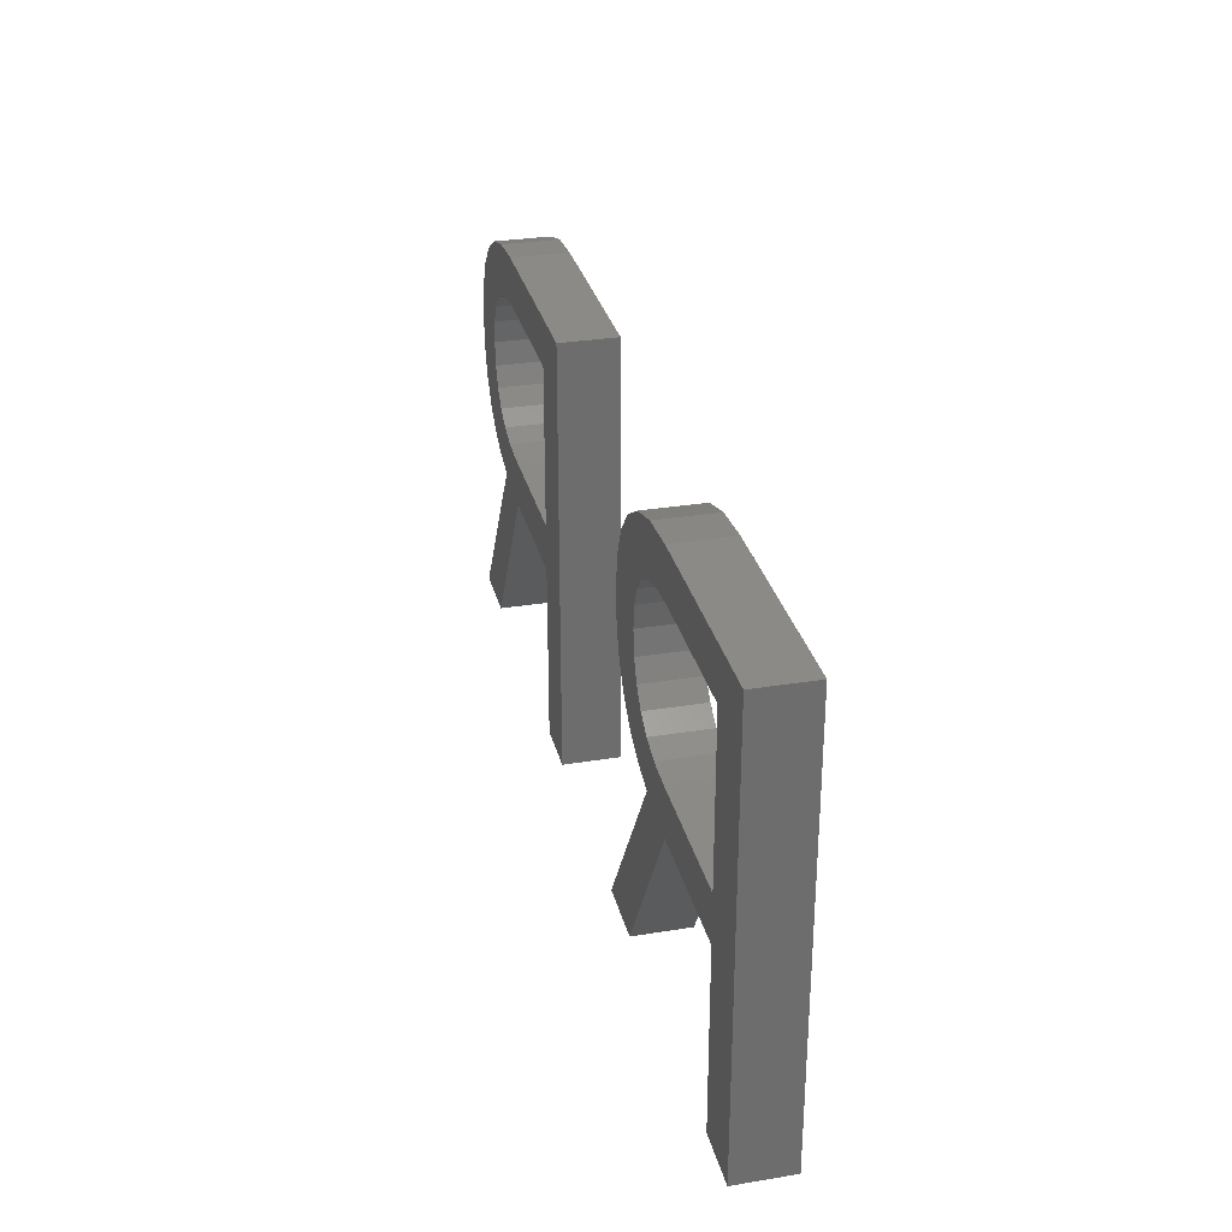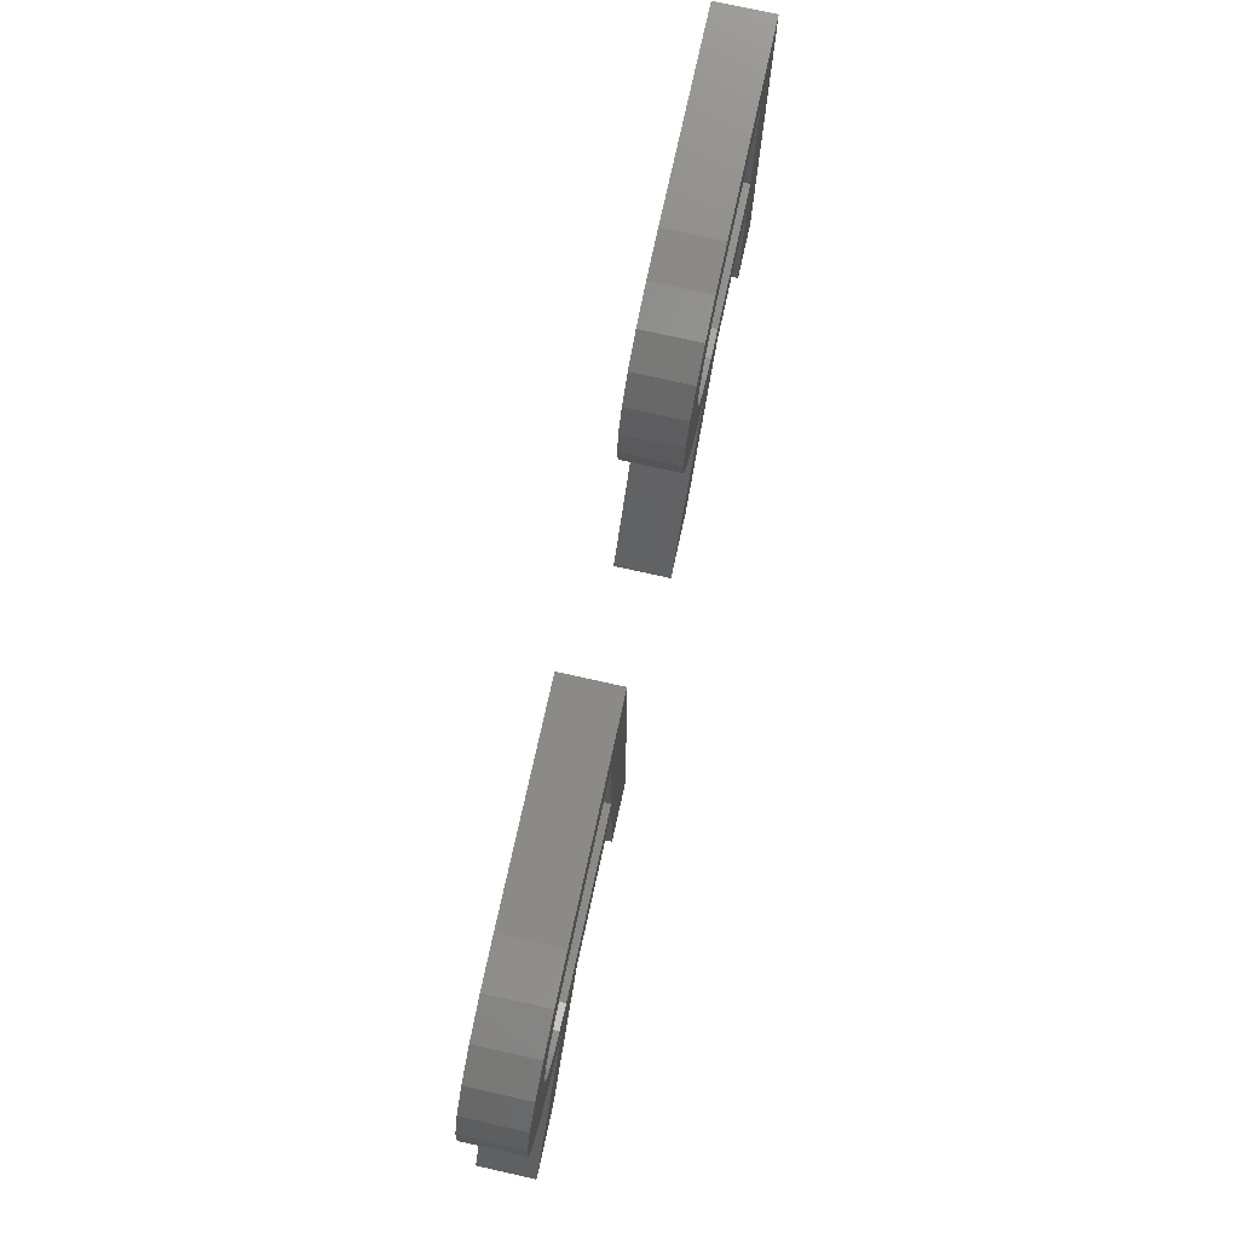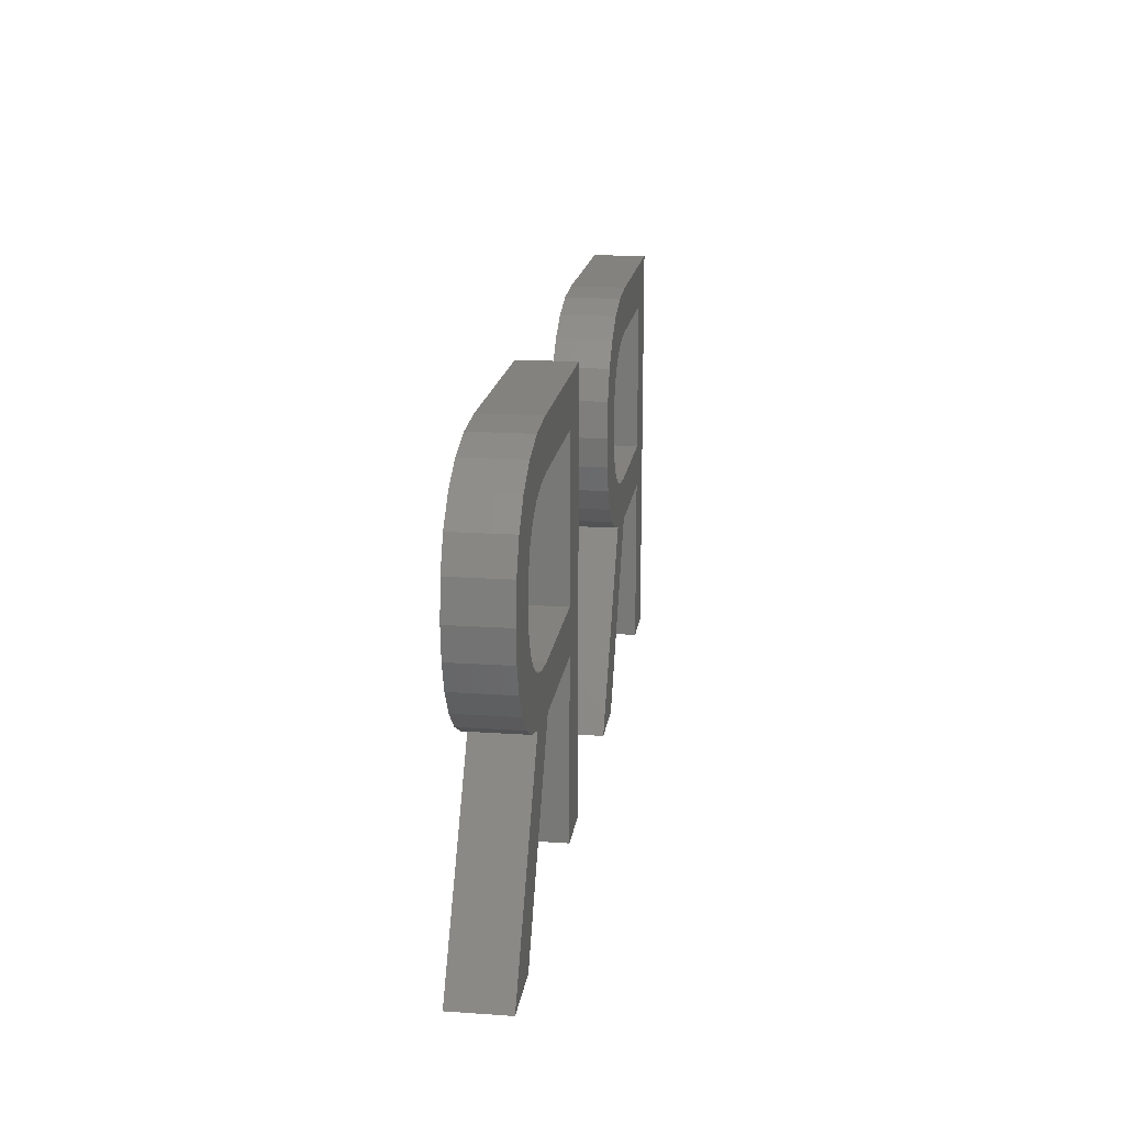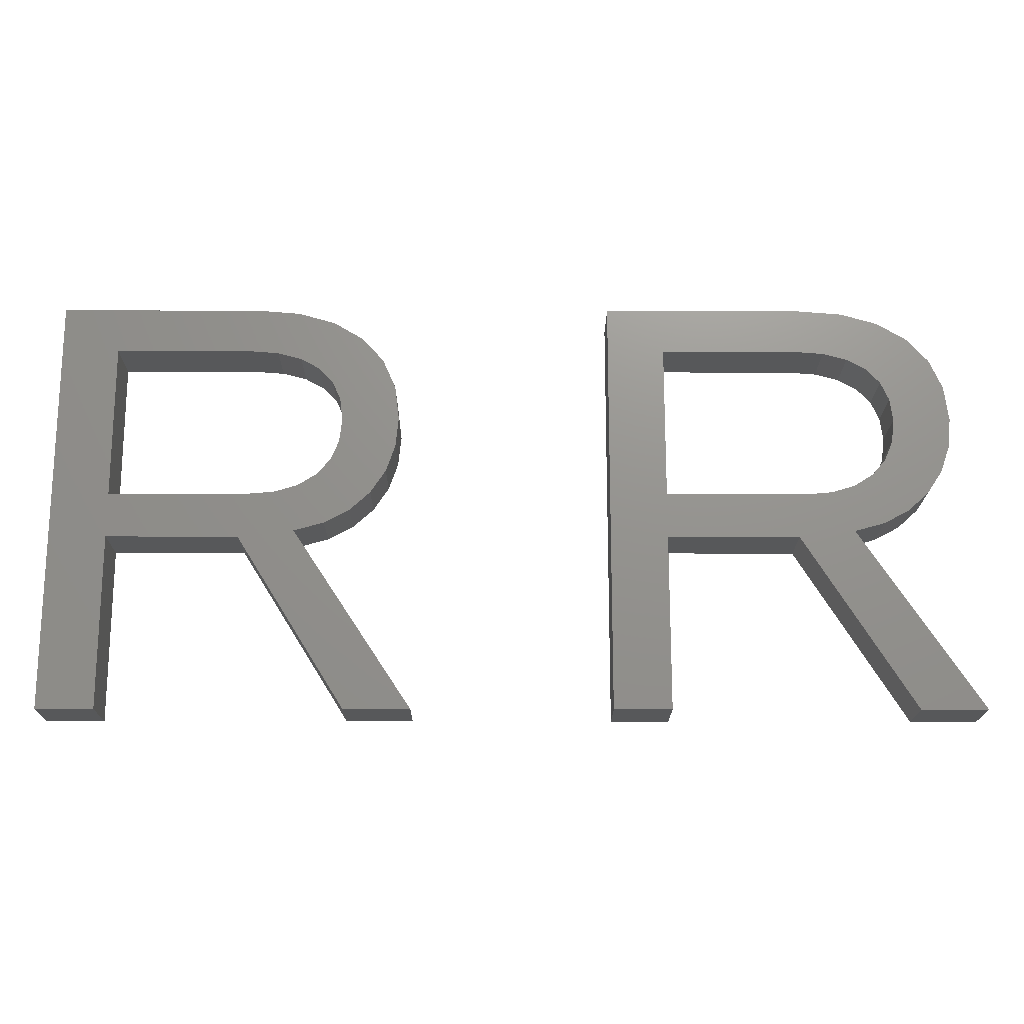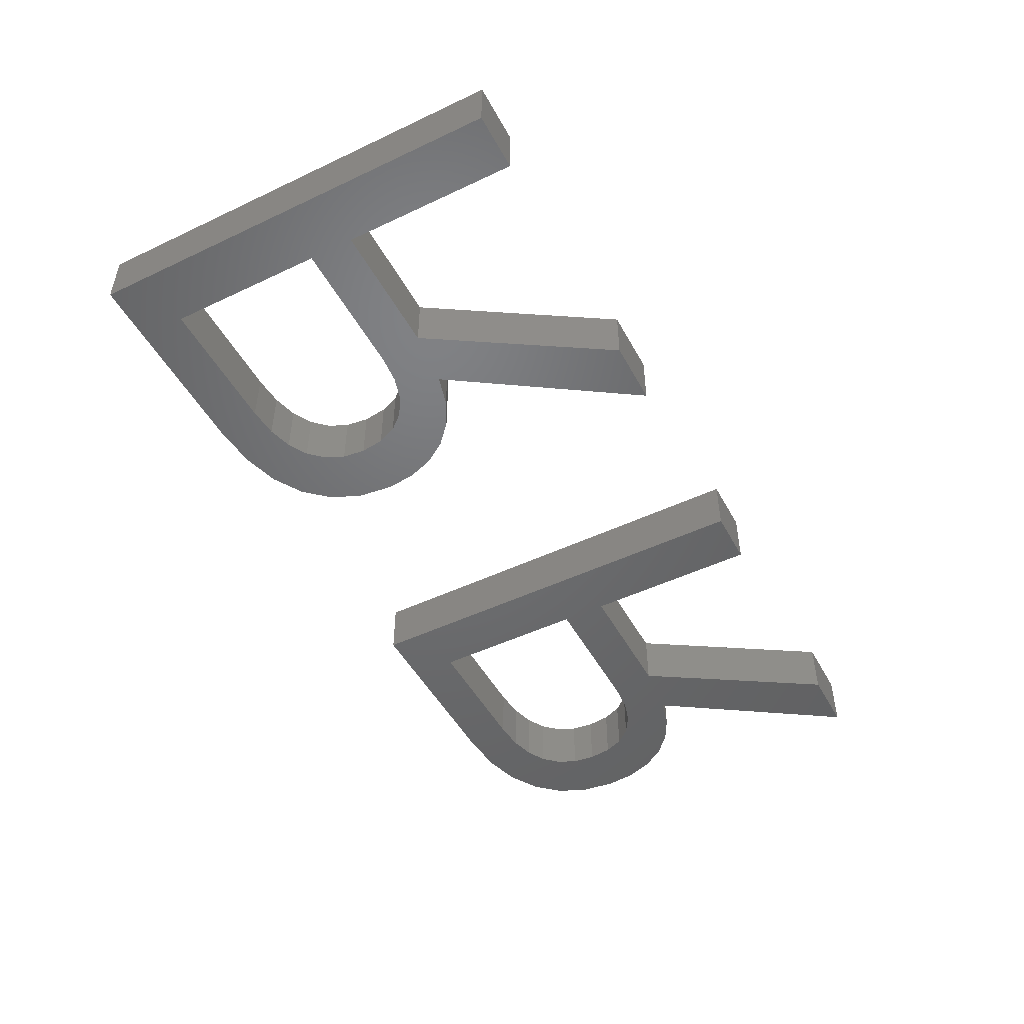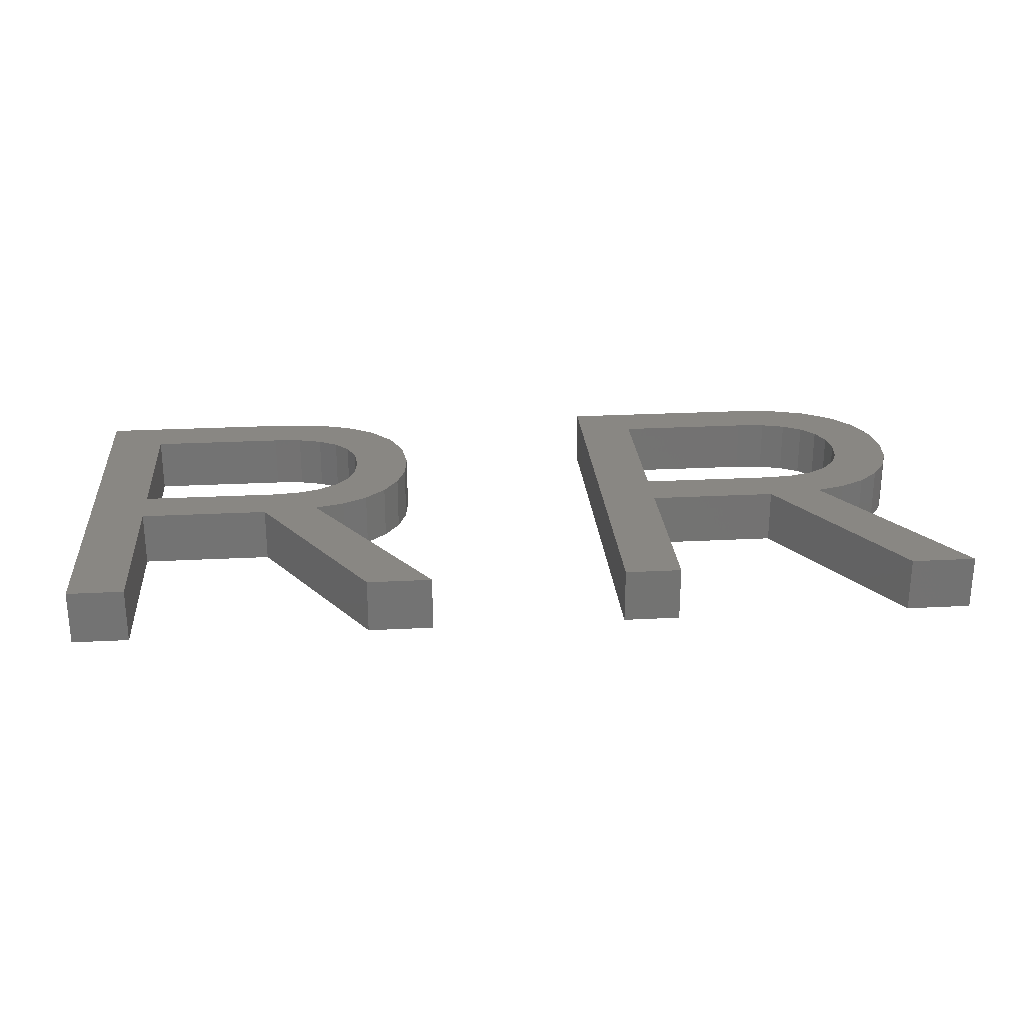
<metadata>
{"format":"stl","ext":"stl","renderer":"f3d","projection":"perspective","resolution":1024,"background":"white","views":[{"elev":30.1,"azim":-103.4,"up":"+Y"},{"elev":76.5,"azim":102.5,"up":"+Y"},{"elev":17.4,"azim":97.8,"up":"+Y"},{"elev":-18.5,"azim":-0.2,"up":"+Y"},{"elev":-49.0,"azim":-62.3,"up":"+Z"},{"elev":25.3,"azim":-4.8,"up":"+Z"}]}
</metadata>
<code>
# stl→obj: 140 verts, 280 faces
v 20.34 15.9 2
v 22.27 17.2 2
v 22.42 15.93 2
v 11.9 13 2
v 11.9 11.36 2
v 9.825 5 2
v 18.69 11.6 2
v 23.03 5 2
v 20.65 5 2
v 16.67 11.36 2
v 20.24 15.06 2
v 22.31 14.85 2
v 21.98 13.9 2
v 20.24 16.72 2
v 21.8 18.27 2
v 19.94 17.4 2
v 21.02 19.14 2
v 30.19 20.3 2
v 32.26 18.64 2
v 32.26 13 2
v 18.74 18.33 2
v 18.62 20.17 2
v 19.95 19.78 2
v 17.87 18.56 2
v 30.19 5 2
v 19.43 17.94 2
v 41.04 12.39 2
v 40.13 11.9 2
v 39.81 13.76 2
v 17.03 20.3 2
v 37.03 11.36 2
v 38.28 13.08 2
v 39.05 11.6 2
v 16.82 18.64 2
v 42.67 14.85 2
v 40.7 15.9 2
v 42.78 15.93 2
v 19.77 11.9 2
v 19.45 13.76 2
v 20.68 12.39 2
v 38.98 20.17 2
v 38.23 18.56 2
v 37.39 20.3 2
v 16.91 13 2
v 9.825 20.3 2
v 11.9 5 2
v 17.92 13.08 2
v 11.9 18.64 2
v 21.43 13.06 2
v 19.94 14.34 2
v 18.76 13.34 2
v 37.18 18.64 2
v 42.63 17.2 2
v 43.39 5 2
v 41.01 5 2
v 42.16 18.27 2
v 40.3 17.4 2
v 41.38 19.14 2
v 39.1 18.33 2
v 40.31 19.78 2
v 39.79 17.94 2
v 41.79 13.06 2
v 40.3 14.34 2
v 42.34 13.9 2
v 37.27 13 2
v 32.26 11.36 2
v 32.26 5 2
v 40.6 16.72 2
v 40.6 15.06 2
v 39.13 13.34 2
v 22.42 15.93 4
v 22.27 17.2 4
v 20.34 15.9 4
v 9.825 5 4
v 11.9 11.36 4
v 11.9 13 4
v 20.65 5 4
v 23.03 5 4
v 18.69 11.6 4
v 16.67 11.36 4
v 22.31 14.85 4
v 20.24 15.06 4
v 21.98 13.9 4
v 21.8 18.27 4
v 20.24 16.72 4
v 21.02 19.14 4
v 19.94 17.4 4
v 32.26 13 4
v 32.26 18.64 4
v 30.19 20.3 4
v 19.95 19.78 4
v 18.62 20.17 4
v 18.74 18.33 4
v 17.87 18.56 4
v 30.19 5 4
v 19.43 17.94 4
v 39.81 13.76 4
v 40.13 11.9 4
v 41.04 12.39 4
v 17.03 20.3 4
v 39.05 11.6 4
v 38.28 13.08 4
v 37.03 11.36 4
v 16.82 18.64 4
v 42.78 15.93 4
v 40.7 15.9 4
v 42.67 14.85 4
v 20.68 12.39 4
v 19.45 13.76 4
v 19.77 11.9 4
v 37.39 20.3 4
v 38.23 18.56 4
v 38.98 20.17 4
v 16.91 13 4
v 9.825 20.3 4
v 11.9 5 4
v 17.92 13.08 4
v 11.9 18.64 4
v 21.43 13.06 4
v 19.94 14.34 4
v 18.76 13.34 4
v 37.18 18.64 4
v 42.63 17.2 4
v 41.01 5 4
v 43.39 5 4
v 41.38 19.14 4
v 40.3 17.4 4
v 42.16 18.27 4
v 40.31 19.78 4
v 39.1 18.33 4
v 39.79 17.94 4
v 42.34 13.9 4
v 40.3 14.34 4
v 41.79 13.06 4
v 37.27 13 4
v 32.26 11.36 4
v 32.26 5 4
v 40.6 16.72 4
v 40.6 15.06 4
v 39.13 13.34 4
f 1 2 3
f 4 5 6
f 7 8 9
f 10 7 9
f 11 1 12
f 13 11 12
f 2 14 15
f 15 16 17
f 18 19 20
f 21 22 23
f 21 24 22
f 20 25 18
f 26 21 23
f 27 28 29
f 30 22 24
f 31 32 33
f 24 34 30
f 35 36 37
f 38 39 40
f 41 42 43
f 4 44 10
f 6 45 4
f 46 6 5
f 47 7 10
f 5 4 10
f 48 30 34
f 30 48 45
f 48 4 45
f 40 39 49
f 17 26 23
f 17 16 26
f 15 14 16
f 2 1 14
f 1 3 12
f 13 50 11
f 50 49 39
f 13 49 50
f 38 51 39
f 38 7 51
f 51 7 47
f 47 10 44
f 43 42 52
f 37 36 53
f 33 54 55
f 31 33 55
f 56 57 58
f 59 41 60
f 59 42 41
f 61 59 60
f 62 63 64
f 18 43 19
f 31 20 65
f 31 66 20
f 67 25 66
f 66 25 20
f 52 19 43
f 58 61 60
f 58 57 61
f 56 68 57
f 68 53 36
f 56 53 68
f 35 69 36
f 69 64 63
f 35 64 69
f 62 29 63
f 62 27 29
f 29 28 70
f 70 28 33
f 65 32 31
f 32 70 33
f 71 72 73
f 74 75 76
f 77 78 79
f 77 79 80
f 81 73 82
f 81 82 83
f 84 85 72
f 86 87 84
f 88 89 90
f 91 92 93
f 92 94 93
f 90 95 88
f 91 93 96
f 97 98 99
f 94 92 100
f 101 102 103
f 100 104 94
f 105 106 107
f 108 109 110
f 111 112 113
f 80 114 76
f 76 115 74
f 75 74 116
f 80 79 117
f 80 76 75
f 104 100 118
f 115 118 100
f 115 76 118
f 119 109 108
f 91 96 86
f 96 87 86
f 87 85 84
f 85 73 72
f 81 71 73
f 82 120 83
f 109 119 120
f 120 119 83
f 109 121 110
f 121 79 110
f 117 79 121
f 114 80 117
f 122 112 111
f 123 106 105
f 124 125 101
f 124 101 103
f 126 127 128
f 129 113 130
f 113 112 130
f 129 130 131
f 132 133 134
f 89 111 90
f 135 88 103
f 88 136 103
f 136 95 137
f 88 95 136
f 111 89 122
f 129 131 126
f 131 127 126
f 127 138 128
f 106 123 138
f 138 123 128
f 106 139 107
f 133 132 139
f 139 132 107
f 133 97 134
f 97 99 134
f 140 98 97
f 101 98 140
f 103 102 135
f 101 140 102
f 10 75 5
f 10 80 75
f 9 80 10
f 9 77 80
f 8 77 9
f 8 78 77
f 7 78 8
f 7 79 78
f 38 79 7
f 38 110 79
f 40 110 38
f 40 108 110
f 49 108 40
f 49 119 108
f 13 119 49
f 13 83 119
f 12 83 13
f 12 81 83
f 3 81 12
f 3 71 81
f 2 71 3
f 2 72 71
f 15 72 2
f 15 84 72
f 17 84 15
f 17 86 84
f 23 86 17
f 23 91 86
f 22 91 23
f 22 92 91
f 30 92 22
f 30 100 92
f 45 100 30
f 45 115 100
f 6 115 45
f 6 74 115
f 46 74 6
f 46 116 74
f 5 116 46
f 5 75 116
f 48 118 4
f 76 4 118
f 34 104 48
f 118 48 104
f 24 94 34
f 104 34 94
f 21 93 24
f 94 24 93
f 26 96 21
f 93 21 96
f 16 87 26
f 96 26 87
f 14 85 16
f 87 16 85
f 1 73 14
f 85 14 73
f 11 82 1
f 73 1 82
f 50 120 11
f 82 11 120
f 39 109 50
f 120 50 109
f 51 121 39
f 109 39 121
f 47 117 51
f 121 51 117
f 44 114 47
f 117 47 114
f 4 76 44
f 114 44 76
f 31 136 66
f 31 103 136
f 55 103 31
f 55 124 103
f 54 124 55
f 54 125 124
f 33 125 54
f 33 101 125
f 28 101 33
f 28 98 101
f 27 98 28
f 27 99 98
f 62 99 27
f 62 134 99
f 64 134 62
f 64 132 134
f 35 132 64
f 35 107 132
f 37 107 35
f 37 105 107
f 53 105 37
f 53 123 105
f 56 123 53
f 56 128 123
f 58 128 56
f 58 126 128
f 60 126 58
f 60 129 126
f 41 129 60
f 41 113 129
f 43 113 41
f 43 111 113
f 18 111 43
f 18 90 111
f 25 90 18
f 25 95 90
f 67 95 25
f 67 137 95
f 66 137 67
f 66 136 137
f 19 89 20
f 88 20 89
f 52 122 19
f 89 19 122
f 42 112 52
f 122 52 112
f 59 130 42
f 112 42 130
f 61 131 59
f 130 59 131
f 57 127 61
f 131 61 127
f 68 138 57
f 127 57 138
f 36 106 68
f 138 68 106
f 69 139 36
f 106 36 139
f 63 133 69
f 139 69 133
f 29 97 63
f 133 63 97
f 70 140 29
f 97 29 140
f 32 102 70
f 140 70 102
f 65 135 32
f 102 32 135
f 20 88 65
f 135 65 88

</code>
